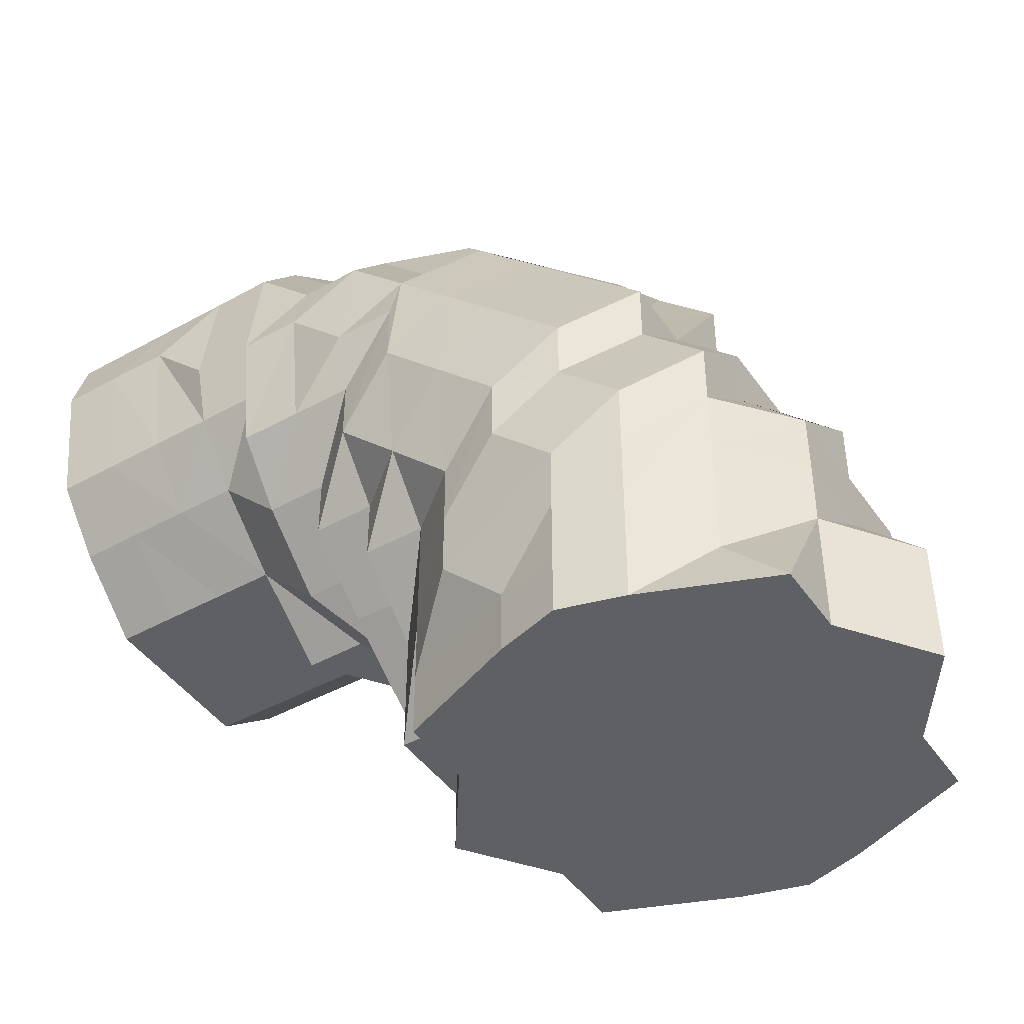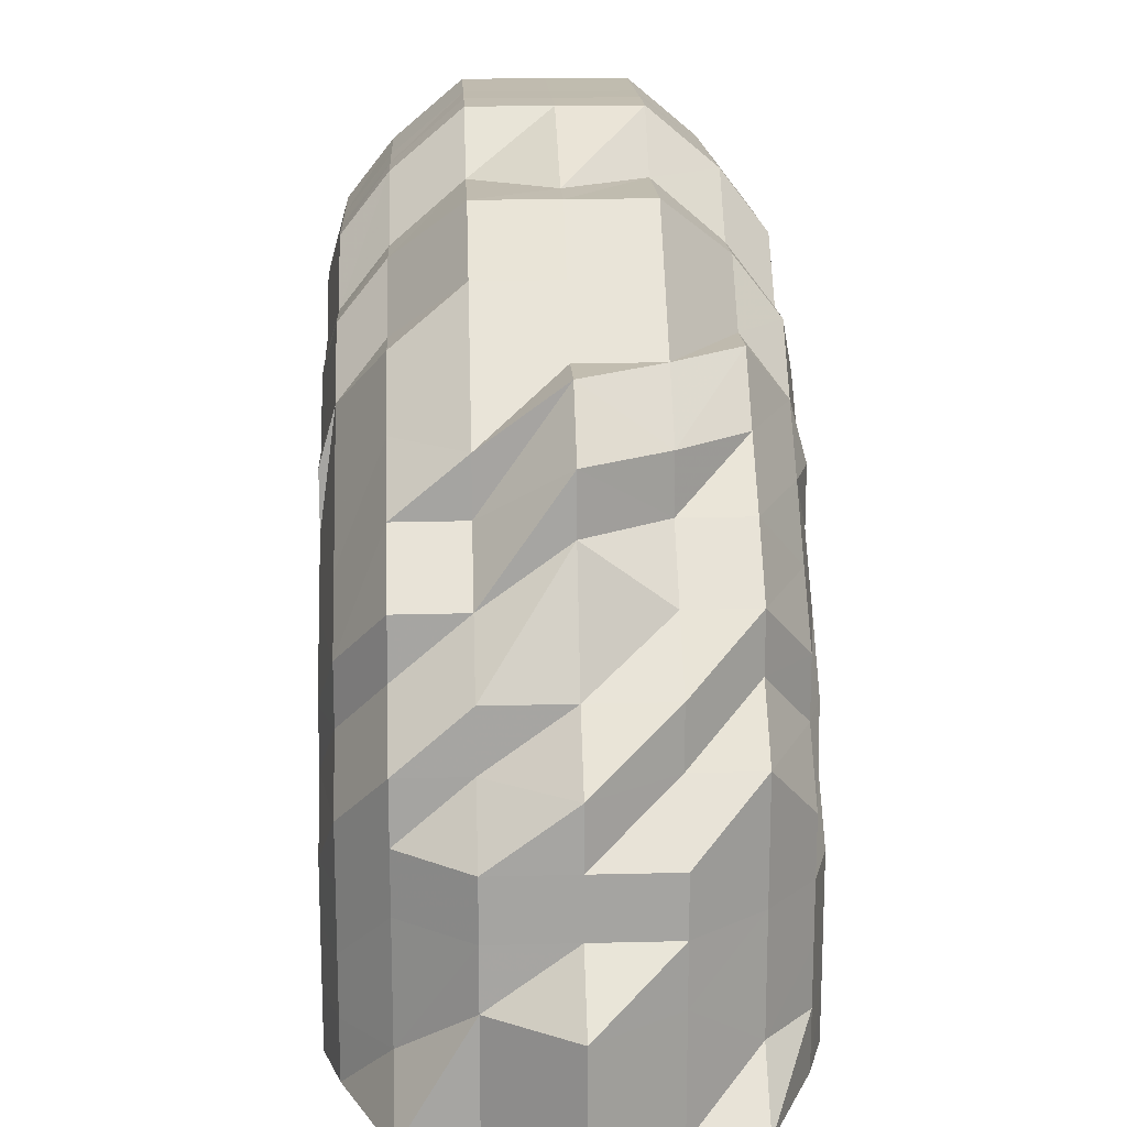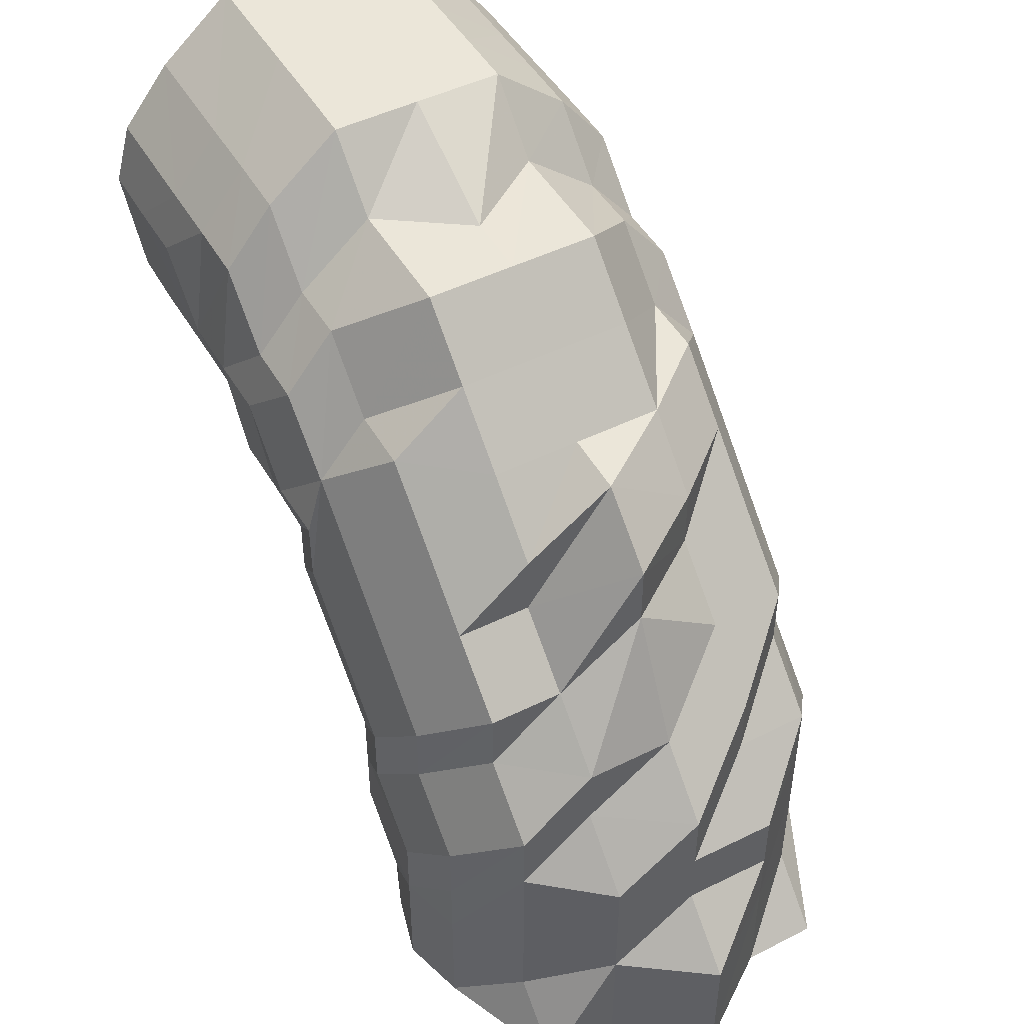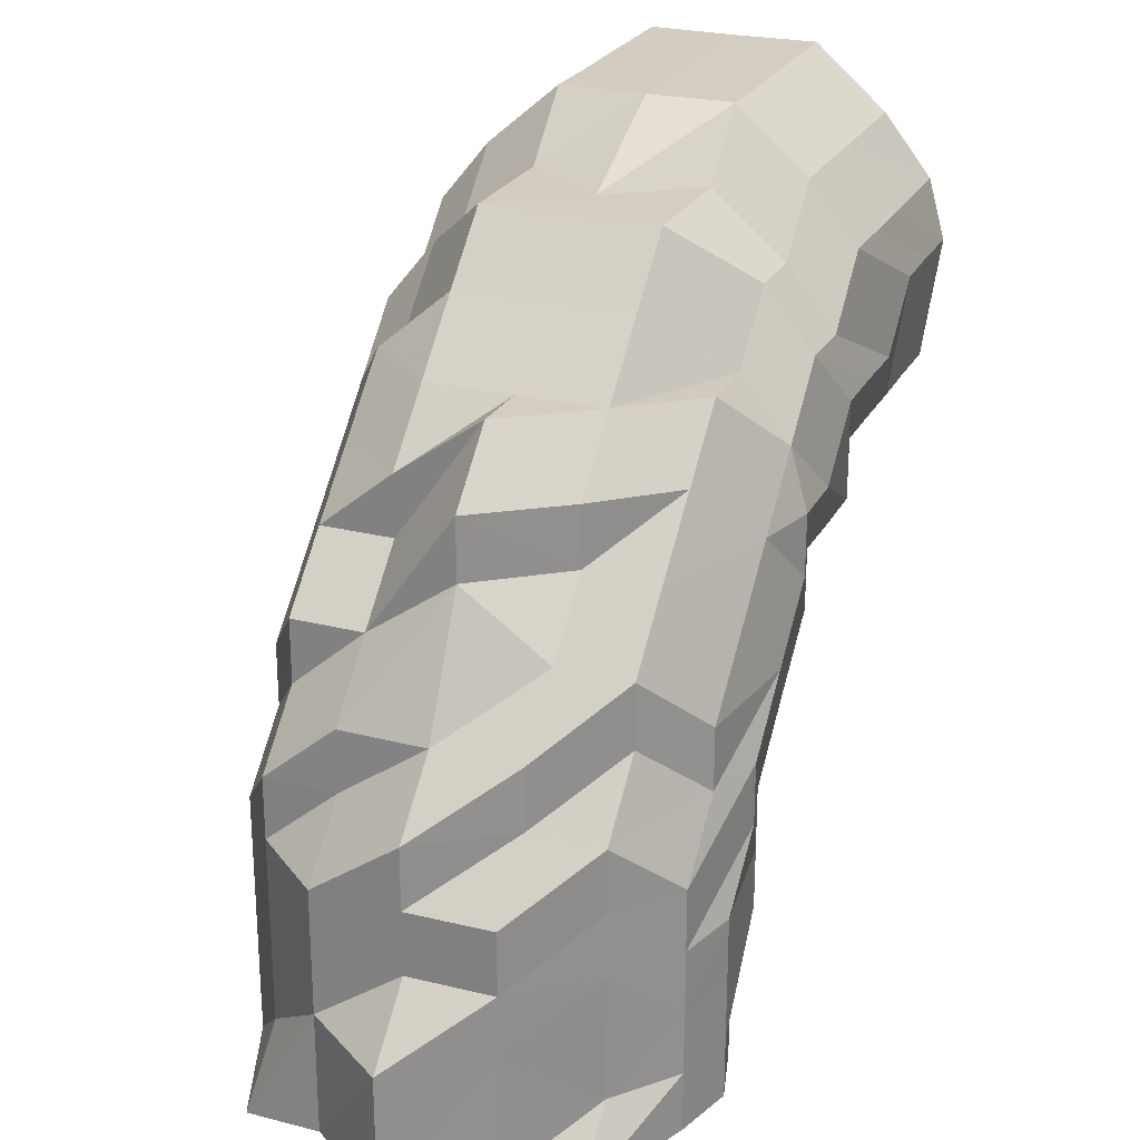
<metadata>
{"format":"obj","ext":"obj","renderer":"f3d","projection":"perspective","resolution":1024,"background":"white","views":[{"elev":-44.8,"azim":-147.3,"up":"+Y"},{"elev":16.6,"azim":-92.6,"up":"+Y"},{"elev":47.9,"azim":-119.1,"up":"+Y"},{"elev":24.8,"azim":-67.8,"up":"+Y"}]}
</metadata>
<code>
o 10075
v 2246 1915 10.49
v 2246 1915 10.49
v 2246 1915 10.47
v 2246 1915 10.47
v 2246 1915 10.46
v 2246 1915 10.47
v 2246 1915 10.46
v 2246 1915 10.45
v 2246 1915 10.46
v 2246 1915 10.49
v 2246 1915 10.47
v 2246 1915 10.46
v 2246 1915 10.5
v 2246 1916 10.49
v 2246 1915 10.5
v 2246 1915 10.49
v 2246 1915 10.5
v 2246 1916 10.5
v 2246 1915 10.51
v 2246 1916 10.51
v 2246 1915 10.51
v 2246 1915 10.5
v 2246 1915 10.51
v 2246 1915 10.52
v 2246 1915 10.52
v 2246 1915 10.52
v 2246 1915 10.51
v 2246 1915 10.52
v 2246 1915 10.52
v 2246 1915 10.52
v 2246 1915 10.52
v 2246 1915 10.52
v 2246 1915 10.52
v 2246 1915 10.52
v 2246 1915 10.52
v 2246 1916 10.52
v 2246 1916 10.52
v 2246 1915 10.52
v 2246 1915 10.52
v 2246 1915 10.52
v 2246 1915 10.51
v 2246 1916 10.51
v 2246 1916 10.52
v 2246 1915 10.51
v 2246 1915 10.52
v 2246 1915 10.51
v 2246 1915 10.5
v 2246 1915 10.5
v 2246 1915 10.49
v 2246 1915 10.49
v 2246 1915 10.47
v 2246 1915 10.47
v 2246 1915 10.46
v 2246 1915 10.47
v 2246 1915 10.46
v 2246 1915 10.46
v 2246 1915 10.47
v 2246 1915 10.45
v 2246 1915 10.45
v 2246 1915 10.46
v 2246 1915 10.45
v 2246 1915 10.45
v 2246 1915 10.45
v 2246 1915 10.45
v 2246 1915 10.45
v 2246 1915 10.45
v 2246 1915 10.45
v 2246 1915 10.45
v 2246 1915 10.45
v 2246 1915 10.46
v 2246 1915 10.45
v 2246 1915 10.45
v 2246 1915 10.45
v 2246 1916 10.45
v 2246 1916 10.46
v 2246 1916 10.46
v 2246 1916 10.47
v 2246 1916 10.47
v 2246 1916 10.49
v 2246 1916 10.5
v 2246 1916 10.49
v 2246 1916 10.51
v 2246 1916 10.5
v 2246 1916 10.51
v 2246 1916 10.52
v 2246 1916 10.52
v 2246 1916 10.52
v 2246 1916 10.52
v 2246 1916 10.51
v 2246 1916 10.52
v 2246 1916 10.52
v 2246 1916 10.51
v 2246 1916 10.52
v 2246 1916 10.5
v 2246 1916 10.49
v 2246 1916 10.5
v 2246 1916 10.51
v 2246 1916 10.52
v 2246 1916 10.5
v 2246 1916 10.5
v 2246 1916 10.51
v 2246 1916 10.52
v 2246 1916 10.5
v 2246 1916 10.51
v 2246 1916 10.52
v 2246 1916 10.52
v 2246 1916 10.52
v 2246 1916 10.51
v 2246 1916 10.5
v 2246 1916 10.51
v 2246 1916 10.52
v 2246 1916 10.51
v 2246 1916 10.5
v 2246 1916 10.51
v 2246 1916 10.52
v 2246 1916 10.52
v 2246 1916 10.51
v 2246 1916 10.52
v 2246 1916 10.5
v 2246 1916 10.52
v 2246 1916 10.52
v 2246 1916 10.52
v 2246 1916 10.52
v 2246 1916 10.51
v 2246 1916 10.5
v 2246 1916 10.49
v 2246 1916 10.49
v 2246 1916 10.5
v 2246 1916 10.49
v 2246 1916 10.5
v 2246 1916 10.5
v 2246 1916 10.51
v 2246 1916 10.47
v 2246 1916 10.49
v 2246 1916 10.49
v 2246 1916 10.49
v 2246 1916 10.5
v 2246 1916 10.51
v 2246 1916 10.51
v 2246 1916 10.47
v 2246 1916 10.47
v 2246 1916 10.46
v 2246 1916 10.47
v 2246 1916 10.47
v 2246 1915 10.49
v 2246 1916 10.46
v 2246 1916 10.47
v 2246 1916 10.5
v 2246 1915 10.5
v 2246 1916 10.5
v 2246 1916 10.51
v 2246 1916 10.46
v 2246 1916 10.46
v 2246 1916 10.46
v 2246 1916 10.45
v 2246 1916 10.45
v 2246 1916 10.45
v 2246 1916 10.46
v 2246 1916 10.45
v 2246 1916 10.45
v 2246 1916 10.46
v 2246 1916 10.45
v 2246 1916 10.45
v 2246 1916 10.47
v 2246 1916 10.45
v 2246 1916 10.45
v 2246 1916 10.45
v 2246 1916 10.45
v 2246 1916 10.47
v 2246 1916 10.49
v 2246 1916 10.45
v 2246 1916 10.49
v 2246 1916 10.5
v 2246 1916 10.49
v 2246 1916 10.45
v 2246 1916 10.47
v 2246 1916 10.45
v 2246 1916 10.45
v 2246 1916 10.45
v 2246 1916 10.45
v 2246 1916 10.46
v 2246 1916 10.45
v 2246 1916 10.46
v 2246 1916 10.45
v 2246 1916 10.45
v 2246 1916 10.46
v 2246 1916 10.45
v 2246 1916 10.49
v 2246 1916 10.47
v 2246 1916 10.49
v 2246 1916 10.49
v 2246 1916 10.47
v 2246 1916 10.46
v 2246 1916 10.5
v 2246 1916 10.5
v 2246 1916 10.49
v 2246 1916 10.5
v 2246 1916 10.51
v 2246 1916 10.5
v 2246 1916 10.51
v 2246 1916 10.51
v 2246 1916 10.52
v 2246 1916 10.52
v 2246 1916 10.52
v 2246 1916 10.51
v 2246 1916 10.52
v 2246 1916 10.52
v 2246 1916 10.52
v 2246 1916 10.52
v 2246 1916 10.52
v 2246 1916 10.52
v 2246 1916 10.52
v 2246 1916 10.51
v 2246 1916 10.51
v 2246 1916 10.5
v 2246 1916 10.52
v 2246 1916 10.5
v 2246 1916 10.49
v 2246 1916 10.51
v 2246 1916 10.49
v 2246 1916 10.47
v 2246 1916 10.47
v 2246 1916 10.46
v 2246 1916 10.5
v 2246 1916 10.49
v 2246 1916 10.47
v 2246 1916 10.46
v 2246 1916 10.46
v 2246 1916 10.47
v 2246 1916 10.49
v 2246 1916 10.45
v 2246 1916 10.45
v 2246 1916 10.46
v 2246 1916 10.45
v 2246 1916 10.45
v 2246 1916 10.47
v 2246 1916 10.46
v 2246 1916 10.45
v 2246 1916 10.45
v 2246 1916 10.45
v 2246 1916 10.46
v 2246 1916 10.45
v 2246 1916 10.45
v 2246 1916 10.45
v 2246 1916 10.45
v 2246 1916 10.45
v 2246 1916 10.45
v 2246 1916 10.46
v 2246 1916 10.45
v 2246 1916 10.46
v 2246 1916 10.47
v 2246 1916 10.46
v 2246 1916 10.47
v 2246 1916 10.49
v 2246 1916 10.46
v 2246 1916 10.47
v 2246 1915 10.49
v 2246 1916 10.5
v 2246 1915 10.49
v 2246 1915 10.49
v 2246 1915 10.5
v 2246 1916 10.47
v 2246 1916 10.47
v 2246 1916 10.46
v 2246 1916 10.46
v 2246 1915 10.47
v 2246 1916 10.45
v 2246 1916 10.45
v 2246 1916 10.45
v 2246 1916 10.46
v 2246 1916 10.46
v 2246 1916 10.47
v 2246 1916 10.45
v 2246 1916 10.46
v 2246 1916 10.46
v 2246 1915 10.47
v 2246 1916 10.45
v 2246 1916 10.45
v 2246 1915 10.46
v 2246 1916 10.45
v 2246 1916 10.45
v 2246 1916 10.45
v 2246 1915 10.47
v 2246 1915 10.49
v 2246 1915 10.49
v 2246 1915 10.5
v 2246 1915 10.49
v 2246 1915 10.47
v 2246 1915 10.47
v 2246 1915 10.47
v 2246 1915 10.49
v 2246 1915 10.5
v 2246 1915 10.46
v 2246 1915 10.47
v 2246 1915 10.47
v 2246 1915 10.49
v 2246 1916 10.45
v 2246 1916 10.45
v 2246 1916 10.45
v 2246 1916 10.45
v 2246 1916 10.45
v 2246 1916 10.46
v 2246 1916 10.46
v 2246 1916 10.46
v 2246 1916 10.47
v 2246 1916 10.47
v 2246 1916 10.49
v 2246 1916 10.47
v 2246 1916 10.49
v 2246 1916 10.47
v 2246 1916 10.47
v 2246 1916 10.49
v 2246 1916 10.49
v 2246 1916 10.5
v 2246 1916 10.5
v 2246 1916 10.51
v 2246 1916 10.51
v 2246 1916 10.5
v 2246 1916 10.49
v 2246 1916 10.51
v 2246 1916 10.52
v 2246 1916 10.5
v 2246 1916 10.49
v 2246 1916 10.47
v 2246 1916 10.51
v 2246 1916 10.52
v 2246 1916 10.52
v 2246 1916 10.52
v 2246 1916 10.52
v 2246 1916 10.52
v 2246 1916 10.52
v 2246 1916 10.52
v 2246 1916 10.51
v 2246 1916 10.51
v 2246 1916 10.51
v 2246 1916 10.5
v 2246 1916 10.5
v 2246 1916 10.5
v 2246 1916 10.5
v 2246 1916 10.49
v 2246 1916 10.49
v 2246 1916 10.47
v 2246 1916 10.49
v 2246 1916 10.47
v 2246 1916 10.46
v 2246 1916 10.45
v 2246 1916 10.46
v 2246 1916 10.47
v 2246 1916 10.49
v 2246 1916 10.46
v 2246 1916 10.47
v 2246 1916 10.46
v 2246 1915 10.47
v 2246 1915 10.49
v 2246 1915 10.49
v 2246 1915 10.5
v 2246 1915 10.5
v 2246 1915 10.51
v 2246 1915 10.51
v 2246 1915 10.49
v 2246 1915 10.5
v 2246 1915 10.5
v 2246 1915 10.5
v 2246 1915 10.51
v 2246 1915 10.51
v 2246 1915 10.51
v 2246 1916 10.51
v 2246 1915 10.5
v 2246 1916 10.51
v 2246 1915 10.5
v 2246 1915 10.5
v 2246 1916 10.45
v 2246 1916 10.45
v 2246 1916 10.45
v 2246 1916 10.47
v 2246 1916 10.49
v 2246 1916 10.49
v 2246 1915 10.49
v 2246 1915 10.47
v 2246 1915 10.49
v 2246 1915 10.46
v 2246 1915 10.5
v 2246 1915 10.45
v 2246 1915 10.51
v 2246 1915 10.45
v 2246 1915 10.52
v 2246 1915 10.45
v 2246 1915 10.52
v 2246 1915 10.46
v 2246 1915 10.52
v 2246 1915 10.47
v 2246 1915 10.51
v 2246 1915 10.49
v 2246 1915 10.5
f 1 2 3
f 3 4 5
f 2 4 6
f 5 7 8
f 4 7 9
f 2 10 4
f 4 11 7
f 10 11 4
f 11 12 7
f 13 10 2
f 10 14 11
f 15 13 2
f 15 2 16
f 17 15 1
f 13 18 10
f 18 14 10
f 19 13 15
f 20 18 13
f 19 20 13
f 21 19 15
f 21 15 22
f 23 21 17
f 24 19 21
f 25 20 19
f 24 25 19
f 26 24 21
f 26 21 27
f 28 26 23
f 29 24 26
f 30 25 24
f 29 30 24
f 31 29 26
f 31 26 32
f 33 31 28
f 34 29 31
f 35 30 29
f 34 35 29
f 30 36 25
f 35 36 30
f 36 37 25
f 25 37 20
f 38 34 31
f 38 31 39
f 40 38 33
f 41 34 38
f 41 35 34
f 42 43 35
f 44 41 38
f 44 38 45
f 46 44 40
f 47 48 46
f 49 50 47
f 51 52 49
f 53 52 54
f 55 53 51
f 53 56 57
f 58 59 55
f 59 53 60
f 61 62 58
f 62 59 63
f 8 64 61
f 64 62 65
f 7 64 66
f 7 12 64
f 64 67 62
f 12 67 64
f 62 68 59
f 67 68 62
f 59 69 53
f 68 69 59
f 69 70 53
f 67 71 68
f 68 72 69
f 71 72 68
f 72 73 69
f 69 73 70
f 71 74 72
f 75 71 67
f 12 75 67
f 75 76 71
f 76 74 71
f 77 75 12
f 11 77 12
f 14 77 11
f 77 78 75
f 78 76 75
f 14 79 77
f 79 78 77
f 80 79 14
f 18 80 14
f 79 81 78
f 82 80 18
f 20 82 18
f 37 82 20
f 80 83 79
f 83 81 79
f 82 84 80
f 84 83 80
f 37 85 82
f 85 84 82
f 86 85 37
f 36 86 37
f 87 86 36
f 35 87 36
f 87 88 86
f 89 88 87
f 86 90 85
f 88 90 86
f 85 91 84
f 90 91 85
f 92 89 93
f 94 89 92
f 95 96 94
f 89 97 98
f 99 100 97
f 91 101 84
f 84 101 83
f 91 102 101
f 90 102 91
f 101 103 83
f 83 103 81
f 102 104 101
f 101 104 103
f 90 105 102
f 102 106 104
f 105 106 102
f 107 105 90
f 88 107 90
f 108 107 88
f 109 108 110
f 110 108 111
f 108 112 107
f 113 112 114
f 107 115 105
f 112 115 107
f 115 116 105
f 105 116 106
f 112 117 115
f 115 118 116
f 117 118 115
f 119 117 112
f 118 120 116
f 116 121 106
f 116 120 121
f 118 122 120
f 117 122 118
f 122 123 120
f 120 123 121
f 117 124 122
f 119 125 117
f 125 124 117
f 126 125 119
f 126 127 128
f 129 126 119
f 129 119 130
f 130 131 132
f 133 134 129
f 135 129 130
f 136 130 137
f 137 138 139
f 140 129 135
f 141 140 136
f 142 140 141
f 140 143 129
f 144 135 145
f 146 147 144
f 145 148 149
f 148 150 151
f 152 143 140
f 153 152 140
f 152 154 143
f 155 154 152
f 156 152 153
f 157 155 158
f 159 160 157
f 154 161 143
f 155 162 154
f 162 161 154
f 163 162 155
f 161 164 143
f 165 163 166
f 162 167 161
f 163 168 162
f 168 167 162
f 169 164 170
f 171 168 163
f 170 172 173
f 164 172 174
f 168 175 167
f 164 176 172
f 171 177 168
f 177 175 168
f 177 178 175
f 175 179 167
f 175 180 179
f 167 179 161
f 161 181 164
f 179 181 161
f 181 176 164
f 179 182 181
f 181 183 176
f 184 185 179
f 185 186 181
f 187 184 175
f 184 185 188
f 187 184 188
f 185 186 188
f 186 189 176
f 186 189 188
f 189 190 188
f 189 190 191
f 176 192 191
f 176 191 172
f 193 187 188
f 193 187 177
f 190 194 188
f 190 194 195
f 191 196 195
f 172 191 197
f 191 195 197
f 172 197 125
f 125 197 124
f 197 195 198
f 197 198 124
f 195 199 200
f 195 200 198
f 194 201 200
f 194 201 188
f 124 198 202
f 124 202 122
f 122 202 123
f 201 203 188
f 201 203 204
f 200 205 204
f 203 206 188
f 203 206 207
f 204 208 207
f 206 209 188
f 200 204 210
f 198 200 210
f 206 209 211
f 207 212 211
f 209 213 188
f 209 213 214
f 213 215 188
f 211 216 214
f 213 215 217
f 215 218 188
f 214 219 217
f 215 218 220
f 218 221 188
f 221 193 188
f 218 221 222
f 221 193 223
f 217 224 220
f 220 225 222
f 222 226 223
f 223 227 177
f 223 177 171
f 222 223 228
f 228 223 171
f 220 222 229
f 229 222 228
f 230 220 229
f 217 220 230
f 228 171 231
f 231 171 163
f 231 163 232
f 233 228 231
f 229 228 233
f 234 231 232
f 233 231 234
f 234 232 235
f 236 229 233
f 230 229 236
f 237 233 234
f 236 233 237
f 237 234 238
f 238 234 235
f 235 239 240
f 156 240 241
f 235 242 156
f 238 235 243
f 243 235 156
f 244 243 245
f 243 156 246
f 246 156 153
f 247 243 246
f 246 153 248
f 247 246 249
f 249 246 248
f 248 250 251
f 249 248 252
f 253 251 254
f 255 253 256
f 257 254 258
f 256 257 259
f 259 260 261
f 262 263 260
f 252 264 263
f 265 262 266
f 267 249 252
f 268 269 249
f 267 252 270
f 270 271 272
f 273 249 267
f 267 270 274
f 274 275 276
f 277 273 267
f 278 267 274
f 277 267 278
f 278 274 279
f 280 273 277
f 280 281 282
f 279 274 283
f 283 272 284
f 285 284 286
f 283 287 285
f 279 283 288
f 288 283 285
f 288 285 50
f 70 279 288
f 70 288 289
f 73 279 70
f 290 288 291
f 291 285 292
f 293 289 294
f 294 295 296
f 73 278 279
f 297 278 73
f 297 277 278
f 298 297 73
f 72 298 73
f 74 298 72
f 299 297 298
f 74 299 298
f 300 277 297
f 299 300 297
f 300 301 277
f 301 280 277
f 302 300 299
f 303 299 74
f 303 302 299
f 76 303 74
f 302 304 300
f 304 301 300
f 305 303 76
f 78 305 76
f 81 305 78
f 305 306 303
f 306 302 303
f 81 307 305
f 307 306 305
f 103 307 81
f 306 308 302
f 308 304 302
f 309 310 308
f 308 311 304
f 312 308 306
f 307 312 306
f 312 313 308
f 103 314 307
f 314 312 307
f 104 314 103
f 315 313 312
f 314 315 312
f 104 316 314
f 316 315 314
f 106 316 104
f 106 121 316
f 316 317 315
f 121 317 316
f 315 318 313
f 317 318 315
f 318 319 313
f 121 320 317
f 317 320 318
f 121 321 320
f 123 321 121
f 320 322 318
f 318 322 319
f 323 319 324
f 320 325 322
f 321 325 320
f 123 326 321
f 202 326 123
f 321 327 325
f 326 327 321
f 202 328 326
f 198 328 202
f 198 210 328
f 328 329 326
f 328 210 329
f 326 329 327
f 210 330 329
f 210 204 330
f 204 207 330
f 329 330 331
f 329 331 327
f 330 207 332
f 330 332 331
f 207 211 332
f 327 331 333
f 327 333 325
f 331 332 334
f 331 334 333
f 332 211 335
f 332 335 334
f 211 214 335
f 325 333 336
f 325 336 322
f 333 334 337
f 333 337 336
f 334 335 338
f 334 338 337
f 335 214 339
f 335 339 338
f 214 217 339
f 339 217 230
f 339 230 340
f 338 339 340
f 340 230 236
f 337 338 341
f 338 340 341
f 340 236 342
f 341 340 342
f 342 236 237
f 337 341 343
f 336 337 343
f 341 342 344
f 343 341 344
f 342 237 345
f 344 342 345
f 345 237 238
f 345 238 346
f 346 238 243
f 344 345 347
f 347 345 346
f 343 344 348
f 348 344 347
f 336 343 349
f 349 343 348
f 322 336 349
f 322 349 319
f 350 347 346
f 348 347 350
f 350 346 280
f 349 348 351
f 319 349 351
f 351 348 350
f 319 351 311
f 352 350 280
f 351 350 352
f 311 351 352
f 352 280 301
f 311 352 304
f 304 352 301
f 353 354 355
f 354 356 357
f 356 358 359
f 360 361 362
f 362 363 364
f 292 41 365
f 41 366 35
f 366 367 35
f 368 367 366
f 368 366 41
f 368 258 369
f 370 368 41
f 285 368 370
f 371 370 41
f 285 370 371
f 372 373 374
f 375 376 377
f 378 379 380
f 379 381 380
f 382 378 380
f 381 383 380
f 384 382 380
f 383 385 380
f 386 384 380
f 385 387 380
f 388 386 380
f 387 389 380
f 390 388 380
f 389 391 380
f 392 390 380
f 391 393 380
f 394 392 380
f 393 394 380

</code>
